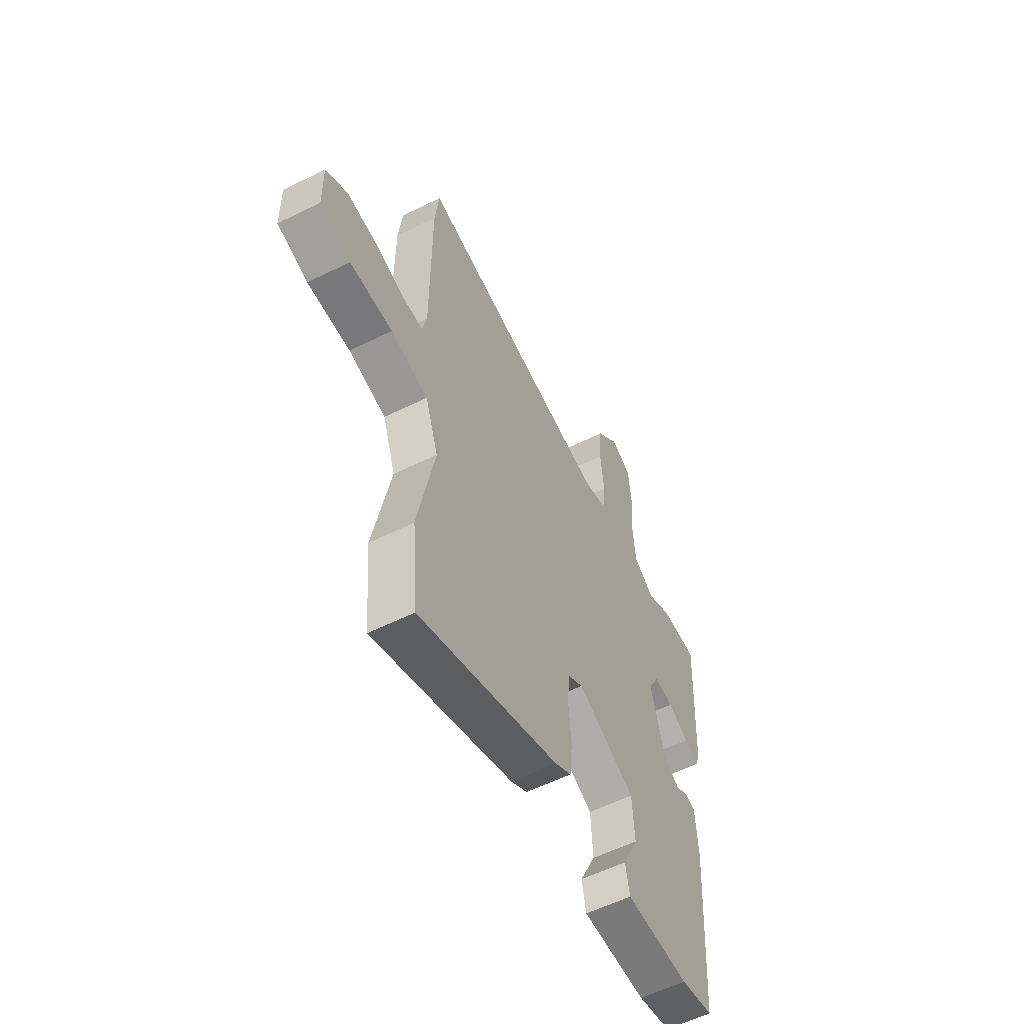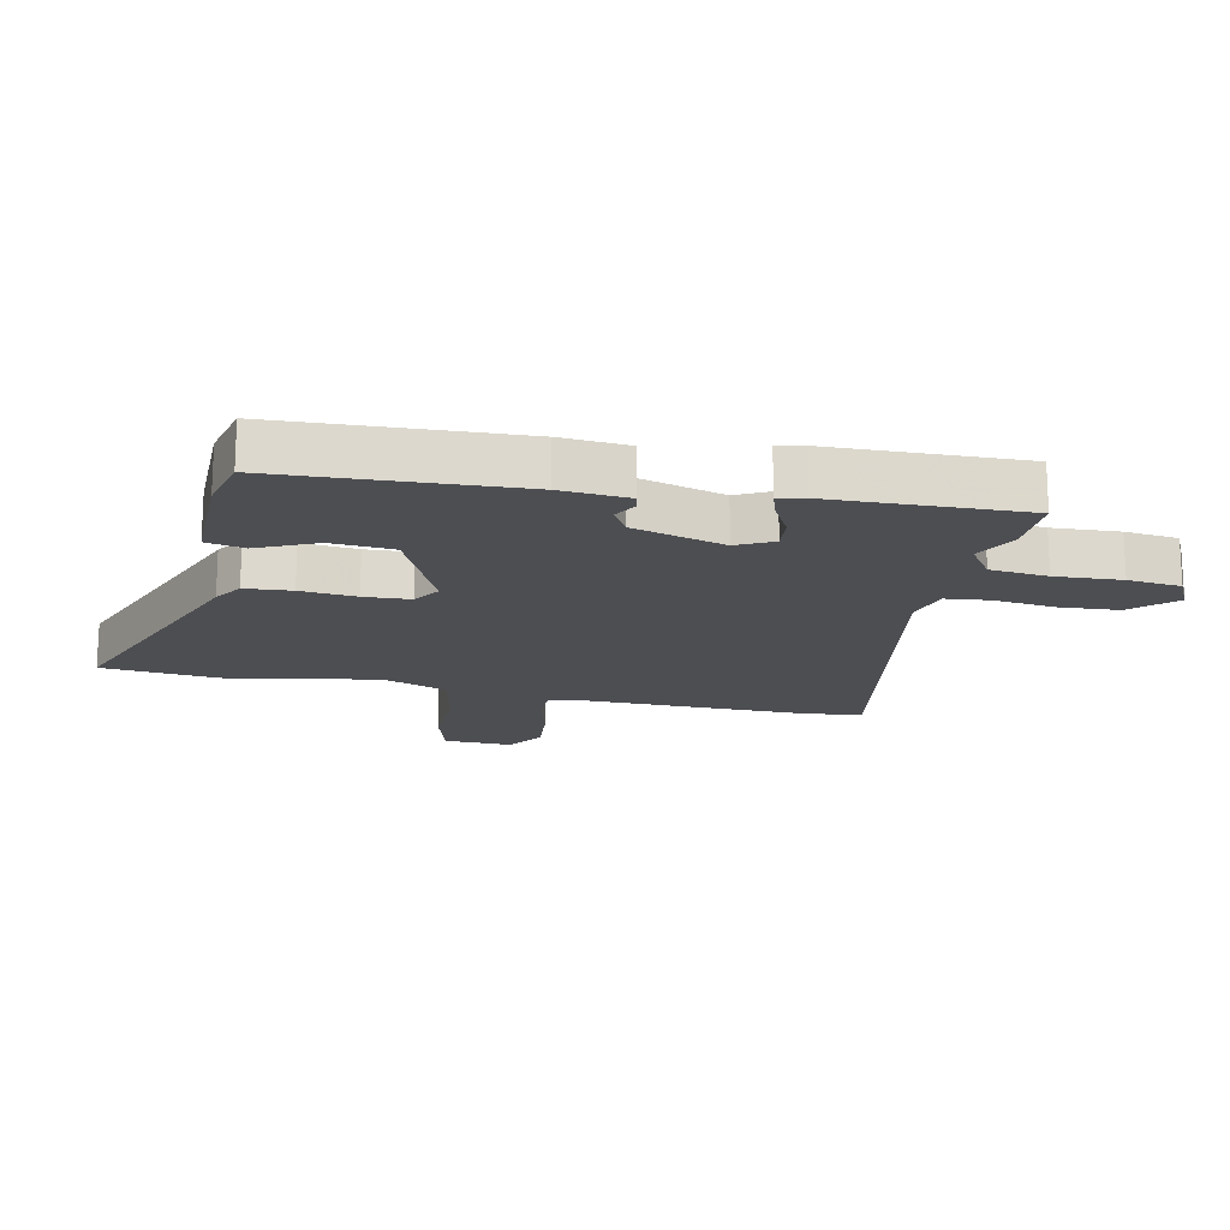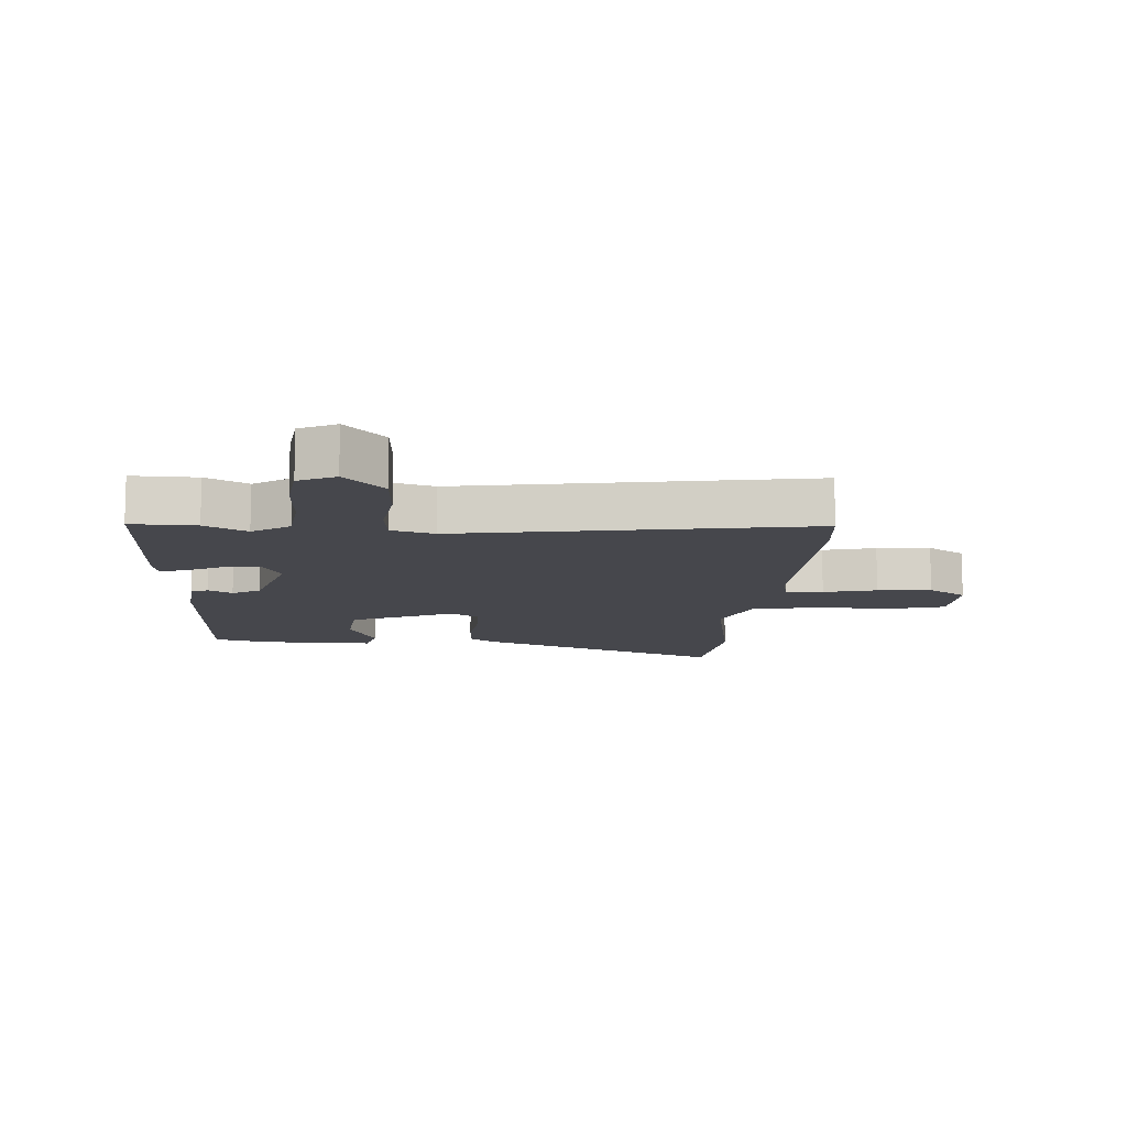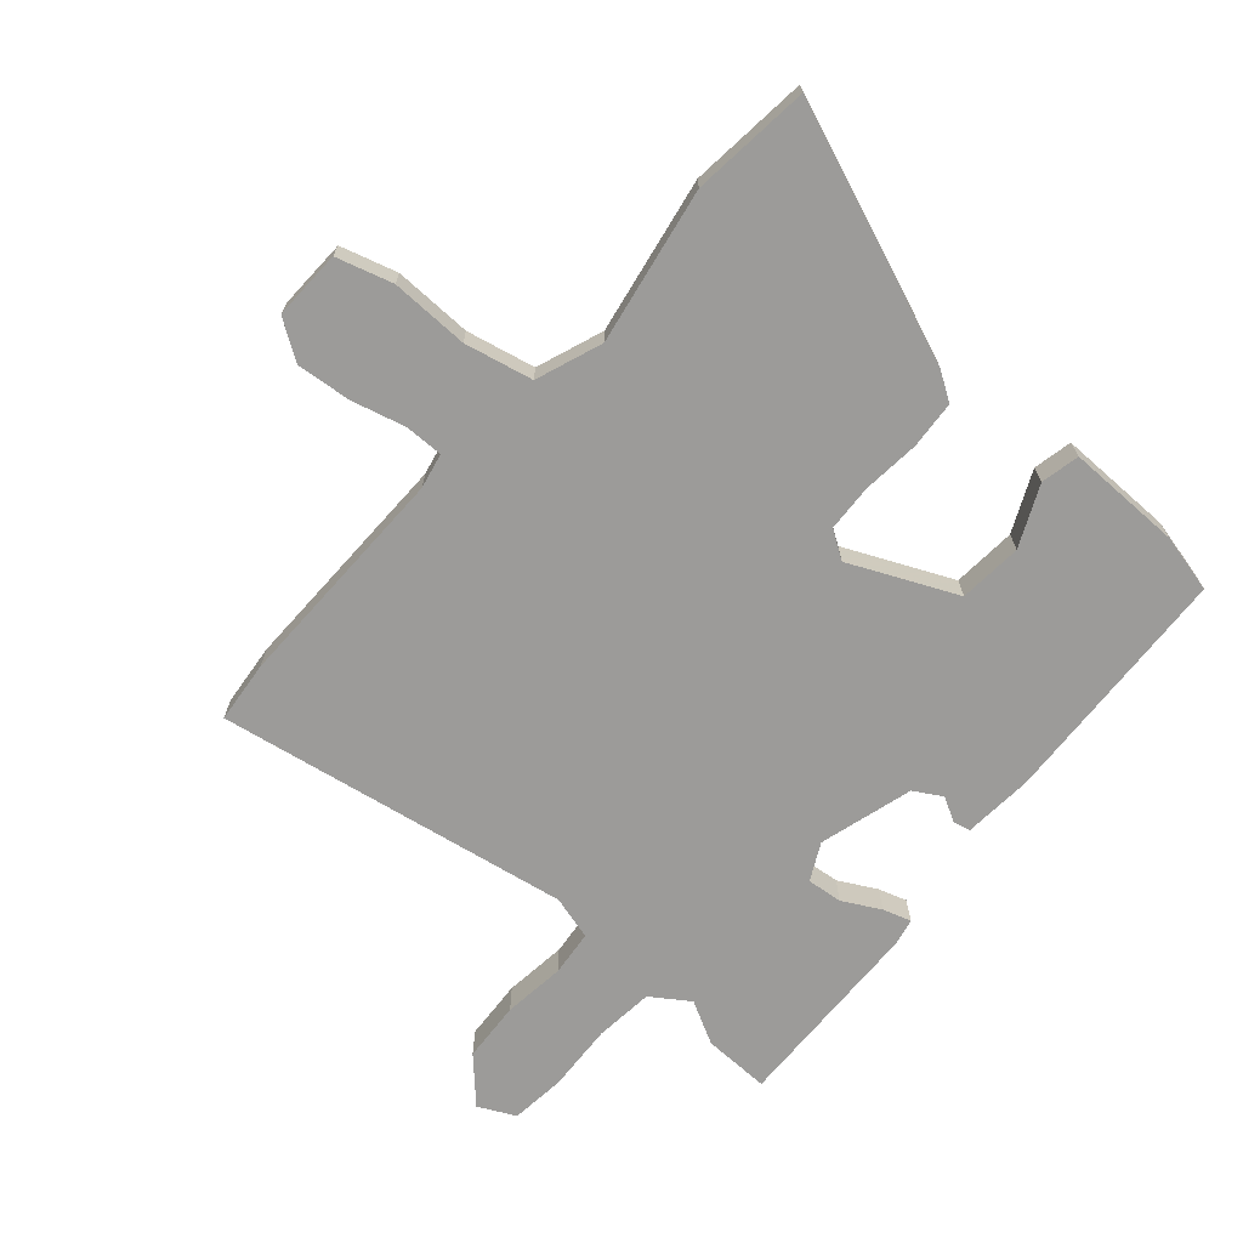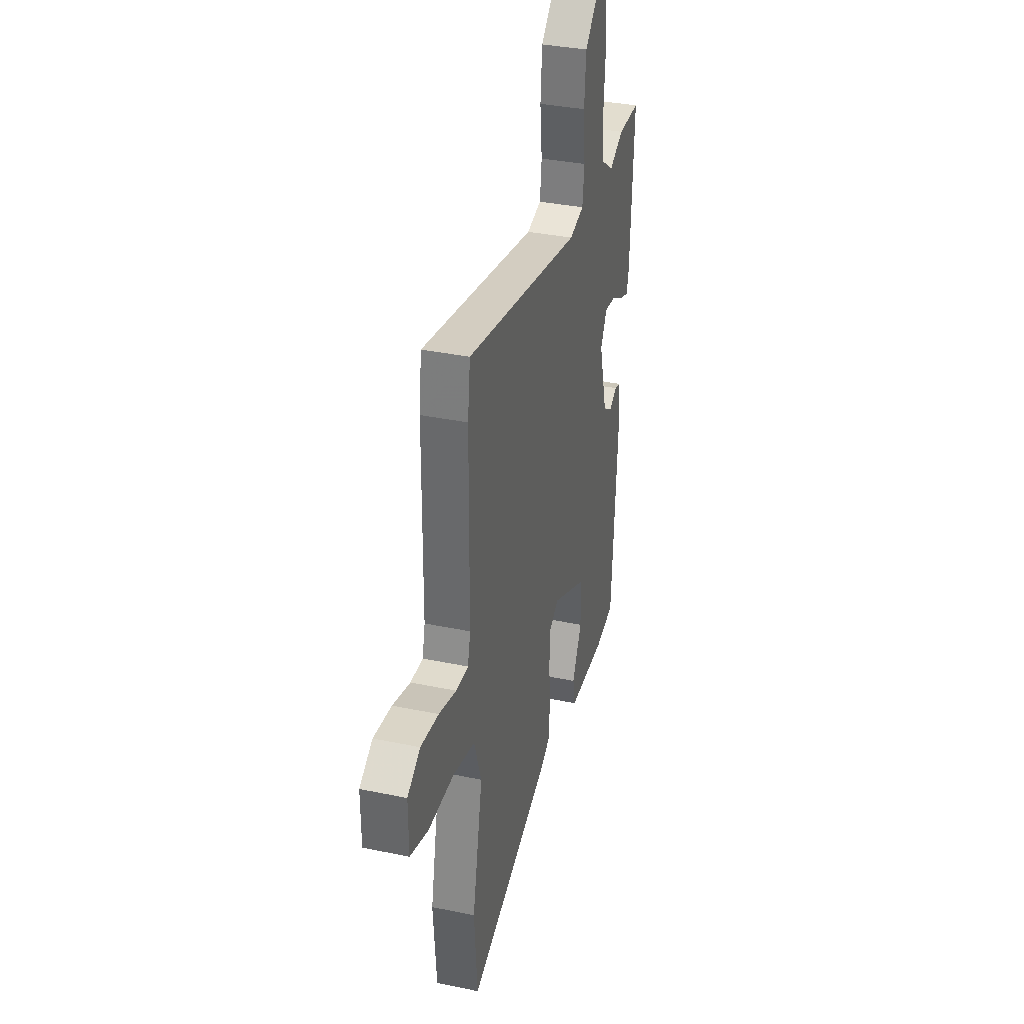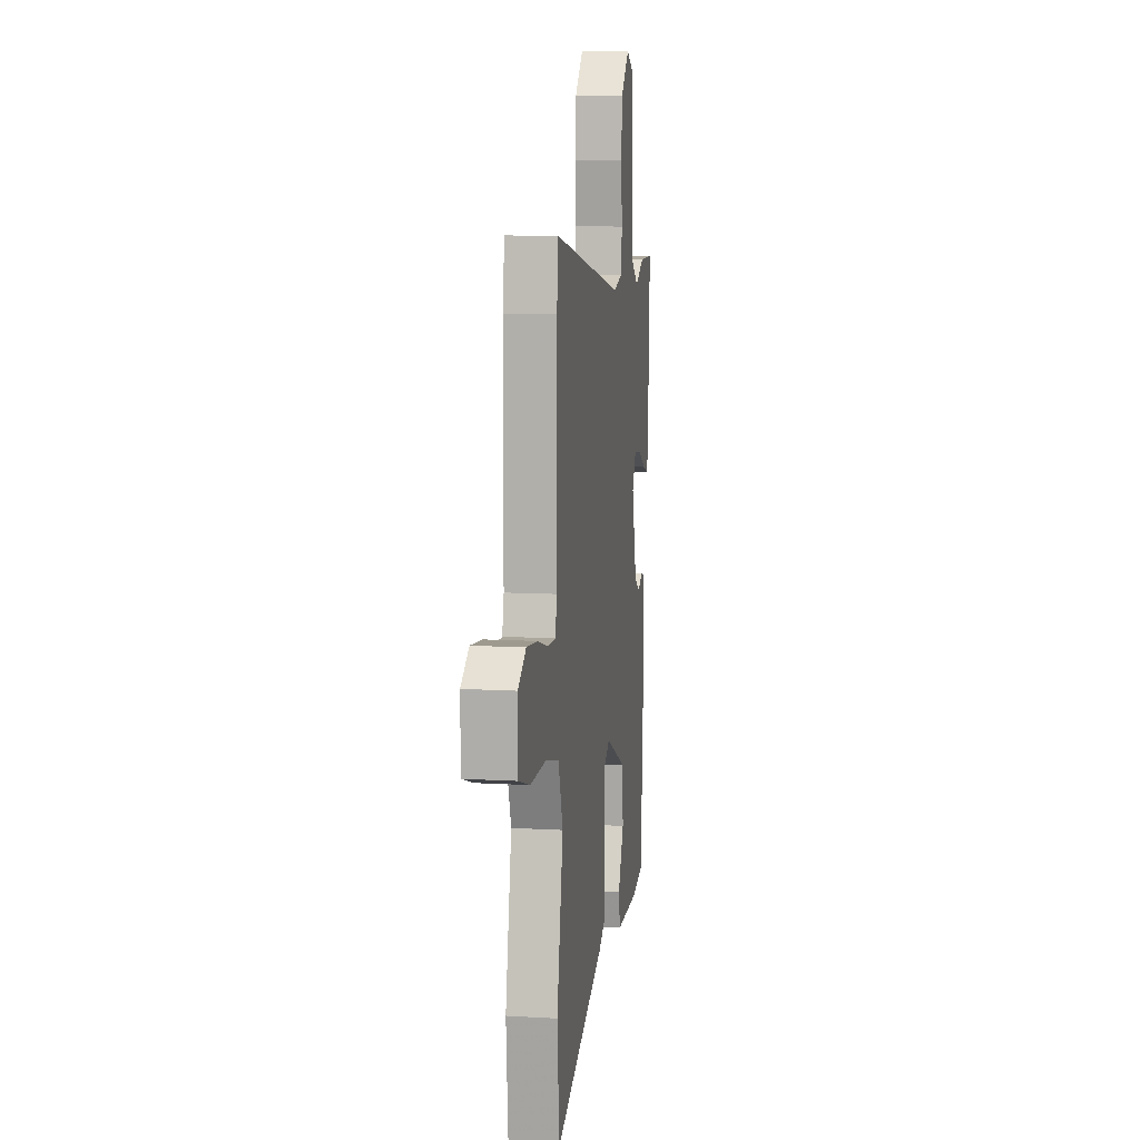
<metadata>
{"format":"obj","ext":"obj","renderer":"f3d","projection":"perspective","resolution":1024,"background":"white","views":[{"elev":-57.6,"azim":117.1,"up":"+Z"},{"elev":-17.1,"azim":-103.2,"up":"+Y"},{"elev":-11.0,"azim":-5.6,"up":"+Y"},{"elev":-69.8,"azim":137.8,"up":"+Y"},{"elev":35.0,"azim":105.6,"up":"+Z"},{"elev":10.1,"azim":98.4,"up":"+Z"}]}
</metadata>
<code>
v -0.512 0.07 0.5
v -0.406 0.07 0.5
v -0.337 0.07 0.465
v -0.278 0.07 0.507
v -0.27 0.07 0.601
v -0.278 0.07 0.709
v -0.27 0.07 0.796
v -0.212 0.07 0.826
v -0.147 0.07 0.76
v -0.139 0.07 0.664
v -0.149 0.07 0.565
v -0.14 0.07 0.493
v -0.07 0.07 0.475
v 0.49 0.07 0.584
v 0.502 0.07 0.485
v 0.505 0.07 0.122
v 0.518 0.07 0.066
v 0.579 0.07 0.068
v 0.664 0.07 0.092
v 0.751 0.07 0.102
v 0.814 0.07 0.062
v 0.813 0.07 -0.049
v 0.724 0.07 -0.077
v 0.6 0.07 -0.077
v 0.492 0.07 -0.103
v 0.455 0.07 -0.209
v 0.504 0.07 -0.456
v 0.488 0.07 -0.645
v 0.085 0.07 -0.498
v 0.037 0.07 -0.469
v 0.03 0.07 -0.393
v 0.037 0.07 -0.302
v 0.032 0.07 -0.227
v -0.013 0.07 -0.199
v -0.18 0.07 -0.279
v -0.186 0.07 -0.38
v -0.14 0.07 -0.475
v -0.152 0.07 -0.537
v -0.335 0.07 -0.539
v -0.428 0.07 -0.519
v -0.454 0.07 -0.132
v -0.447 0.07 -0.022
v -0.42 0.07 -0.015
v -0.381 0.07 -0.036
v -0.337 0.07 -0.009
v -0.297 0.07 0.141
v -0.328 0.07 0.199
v -0.384 0.07 0.192
v -0.443 0.07 0.159
v -0.487 0.07 0.144
v -0.497 0.07 0.187
v -0.512 0 0.5
v -0.406 0 0.5
v -0.337 0 0.465
v -0.278 0 0.507
v -0.27 0 0.601
v -0.278 0 0.709
v -0.27 0 0.796
v -0.212 0 0.826
v -0.147 0 0.76
v -0.139 0 0.664
v -0.149 0 0.565
v -0.14 0 0.493
v -0.07 0 0.475
v 0.49 0 0.584
v 0.502 0 0.485
v 0.505 0 0.122
v 0.518 0 0.066
v 0.579 0 0.068
v 0.664 0 0.092
v 0.751 0 0.102
v 0.814 0 0.062
v 0.813 0 -0.049
v 0.724 0 -0.077
v 0.6 0 -0.077
v 0.492 0 -0.103
v 0.455 0 -0.209
v 0.504 0 -0.456
v 0.488 0 -0.645
v 0.085 0 -0.498
v 0.037 0 -0.469
v 0.03 0 -0.393
v 0.037 0 -0.302
v 0.032 0 -0.227
v -0.013 0 -0.199
v -0.18 0 -0.279
v -0.186 0 -0.38
v -0.14 0 -0.475
v -0.152 0 -0.537
v -0.335 0 -0.539
v -0.428 0 -0.519
v -0.454 0 -0.132
v -0.447 0 -0.022
v -0.42 0 -0.015
v -0.381 0 -0.036
v -0.337 0 -0.009
v -0.297 0 0.141
v -0.328 0 0.199
v -0.384 0 0.192
v -0.443 0 0.159
v -0.487 0 0.144
v -0.497 0 0.187
f 1 2 3
f 51 1 3
f 50 51 3
f 49 50 3
f 48 49 3
f 47 48 3 4
f 46 47 4
f 42 43 44
f 41 42 44
f 40 41 44
f 39 40 44
f 38 39 44
f 37 38 44
f 36 37 44
f 35 36 44 45
f 34 35 45 46
f 30 31 32
f 29 30 32
f 28 29 32
f 27 28 32
f 26 27 32
f 25 26 32 33
f 22 23 24
f 21 22 24
f 20 21 24
f 19 20 24
f 18 19 24
f 17 18 24 25
f 34 46 4
f 33 34 4
f 25 33 4
f 17 25 4
f 16 17 4
f 9 10 11
f 8 9 11
f 7 8 11
f 6 7 11
f 5 6 11
f 5 11 12
f 4 5 12
f 16 4 12 13
f 13 14 15 16
f 54 53 52
f 54 52 102
f 54 102 101
f 54 101 100
f 54 100 99
f 55 54 99 98
f 55 98 97
f 95 94 93
f 95 93 92
f 95 92 91
f 95 91 90
f 95 90 89
f 95 89 88
f 95 88 87
f 96 95 87 86
f 97 96 86 85
f 83 82 81
f 83 81 80
f 83 80 79
f 83 79 78
f 83 78 77
f 84 83 77 76
f 75 74 73
f 75 73 72
f 75 72 71
f 75 71 70
f 75 70 69
f 76 75 69 68
f 55 97 85
f 55 85 84
f 55 84 76
f 55 76 68
f 55 68 67
f 62 61 60
f 62 60 59
f 62 59 58
f 62 58 57
f 62 57 56
f 63 62 56
f 63 56 55
f 64 63 55 67
f 67 66 65 64
f 1 52 53 2
f 2 53 54 3
f 3 54 55 4
f 4 55 56 5
f 5 56 57 6
f 6 57 58 7
f 7 58 59 8
f 8 59 60 9
f 9 60 61 10
f 10 61 62 11
f 11 62 63 12
f 12 63 64 13
f 13 64 65 14
f 14 65 66 15
f 15 66 67 16
f 16 67 68 17
f 17 68 69 18
f 18 69 70 19
f 19 70 71 20
f 20 71 72 21
f 21 72 73 22
f 22 73 74 23
f 23 74 75 24
f 24 75 76 25
f 25 76 77 26
f 26 77 78 27
f 27 78 79 28
f 28 79 80 29
f 29 80 81 30
f 30 81 82 31
f 31 82 83 32
f 32 83 84 33
f 33 84 85 34
f 34 85 86 35
f 35 86 87 36
f 36 87 88 37
f 37 88 89 38
f 38 89 90 39
f 39 90 91 40
f 40 91 92 41
f 41 92 93 42
f 42 93 94 43
f 43 94 95 44
f 44 95 96 45
f 45 96 97 46
f 46 97 98 47
f 47 98 99 48
f 48 99 100 49
f 49 100 101 50
f 50 101 102 51
f 51 102 52 1

</code>
